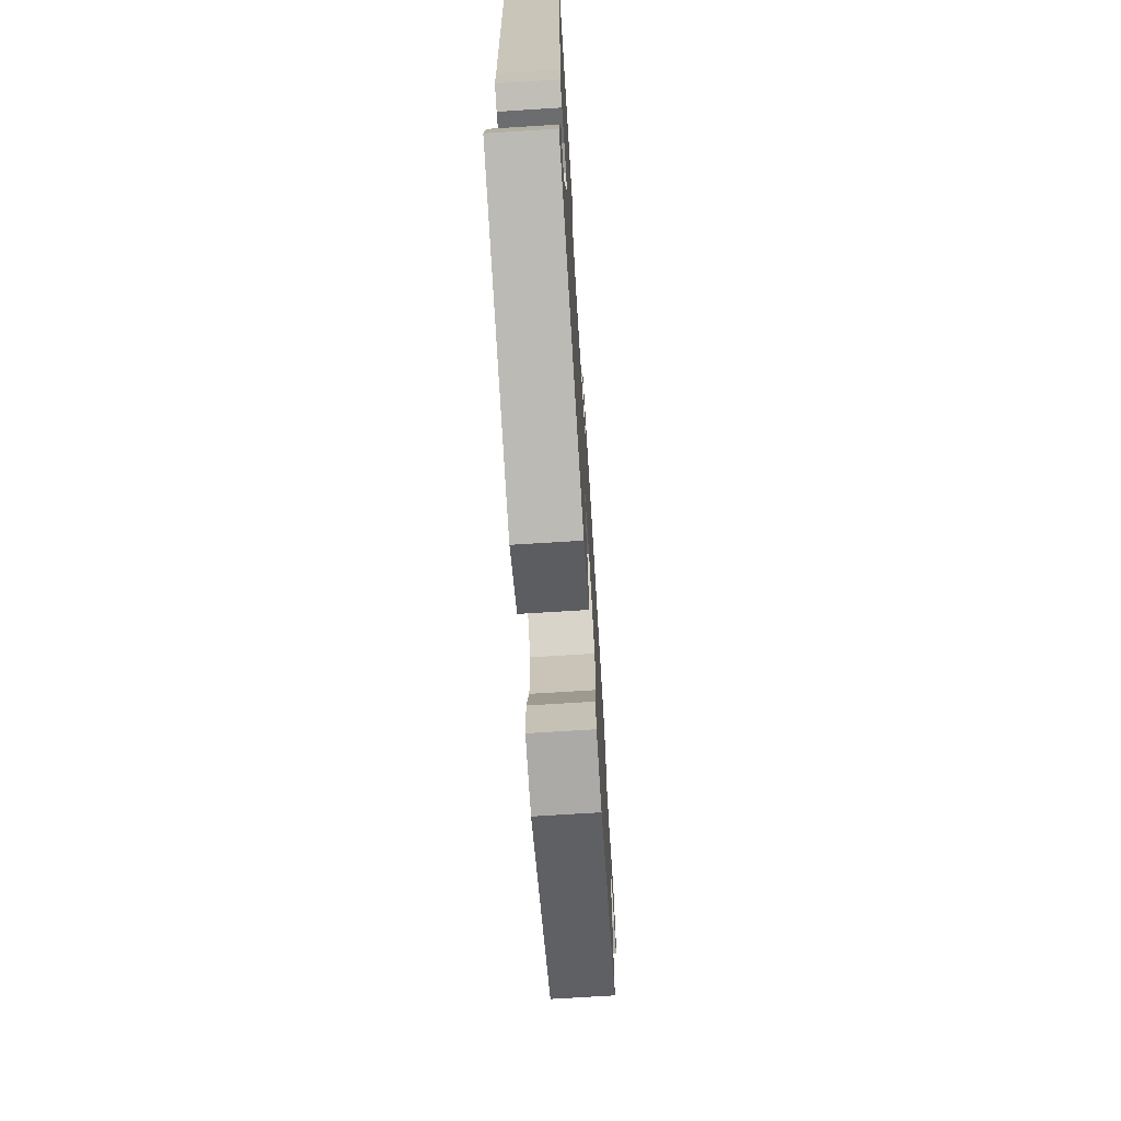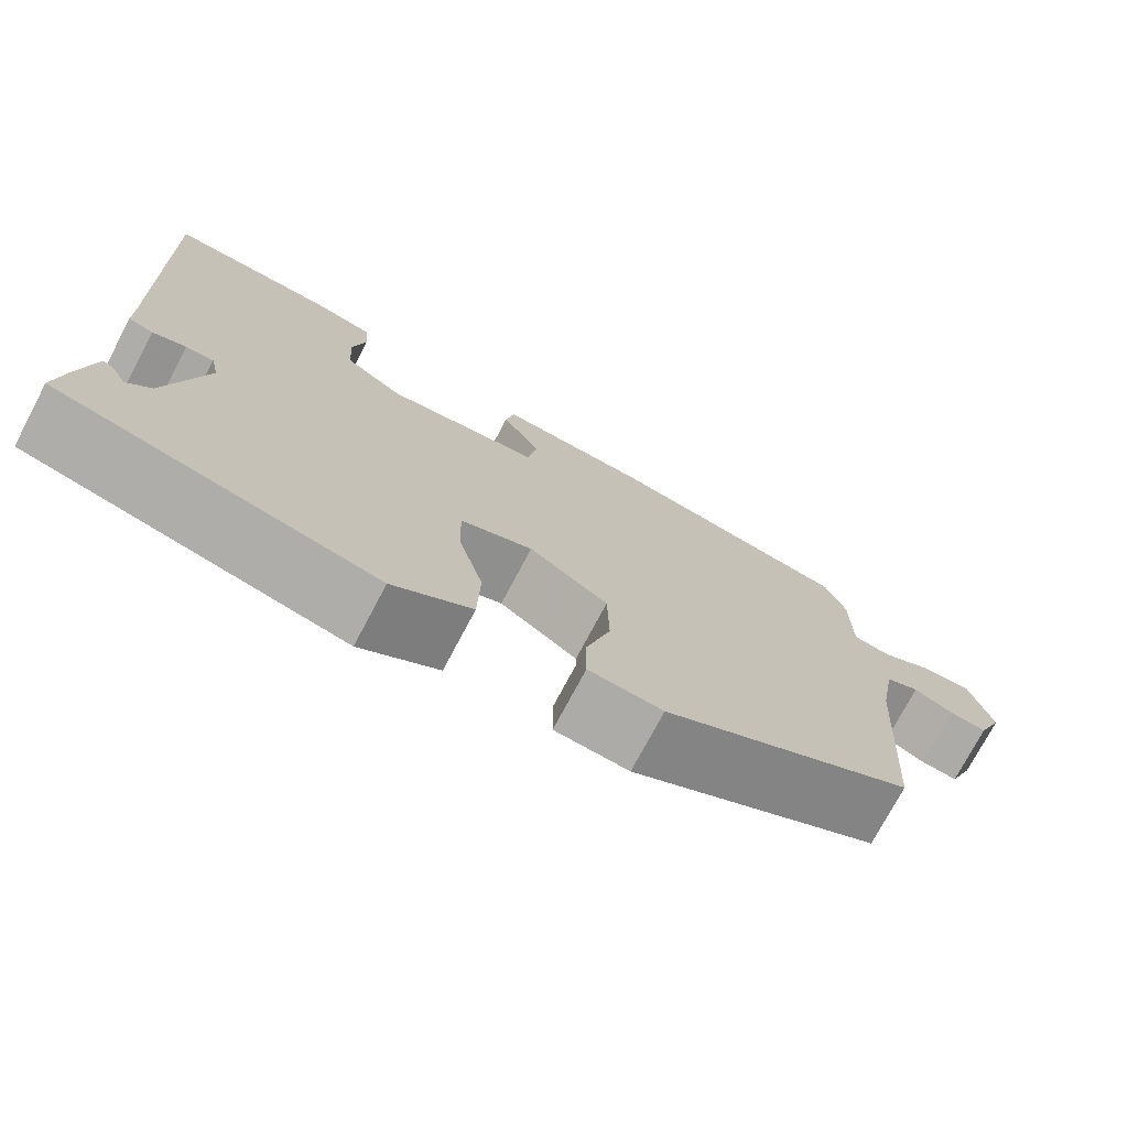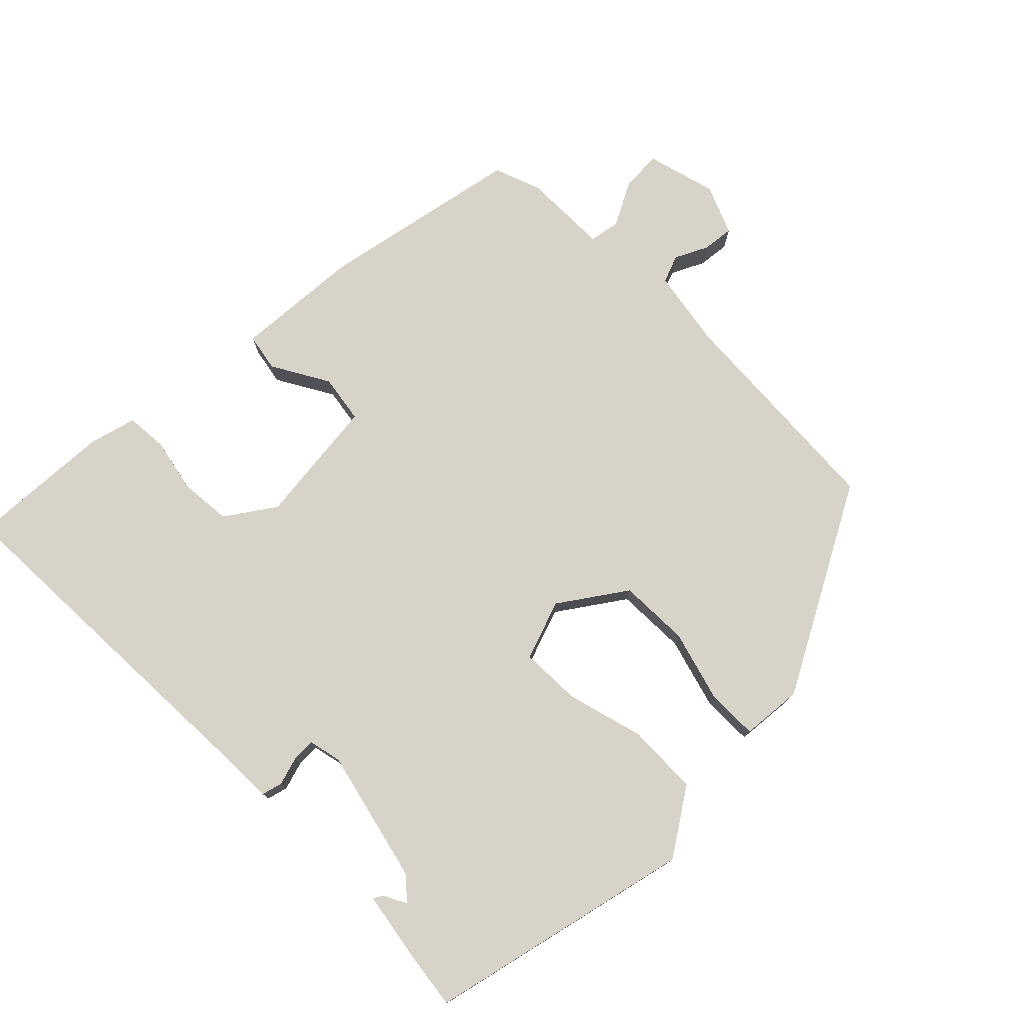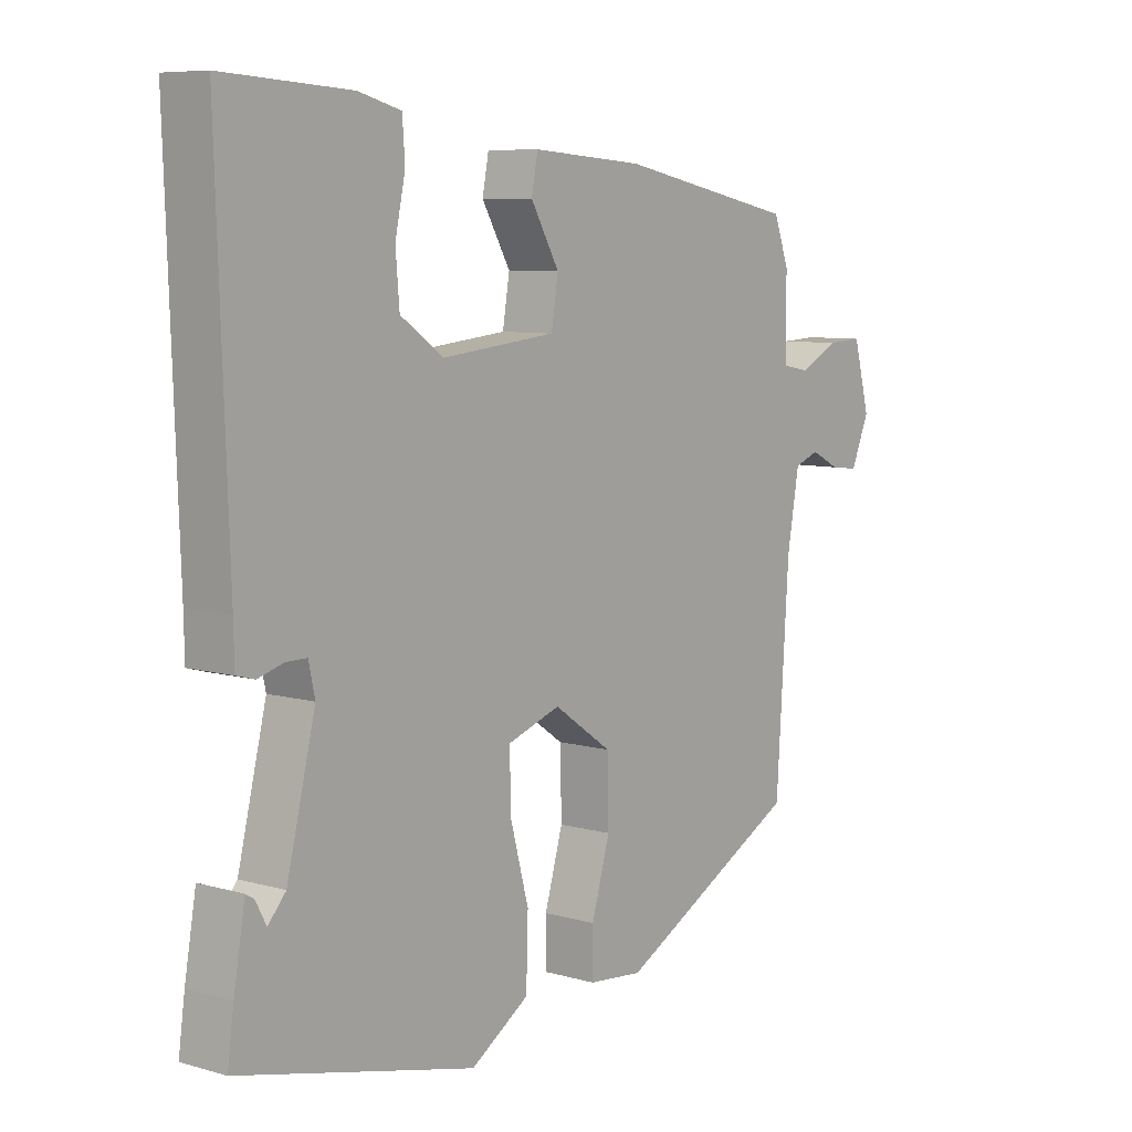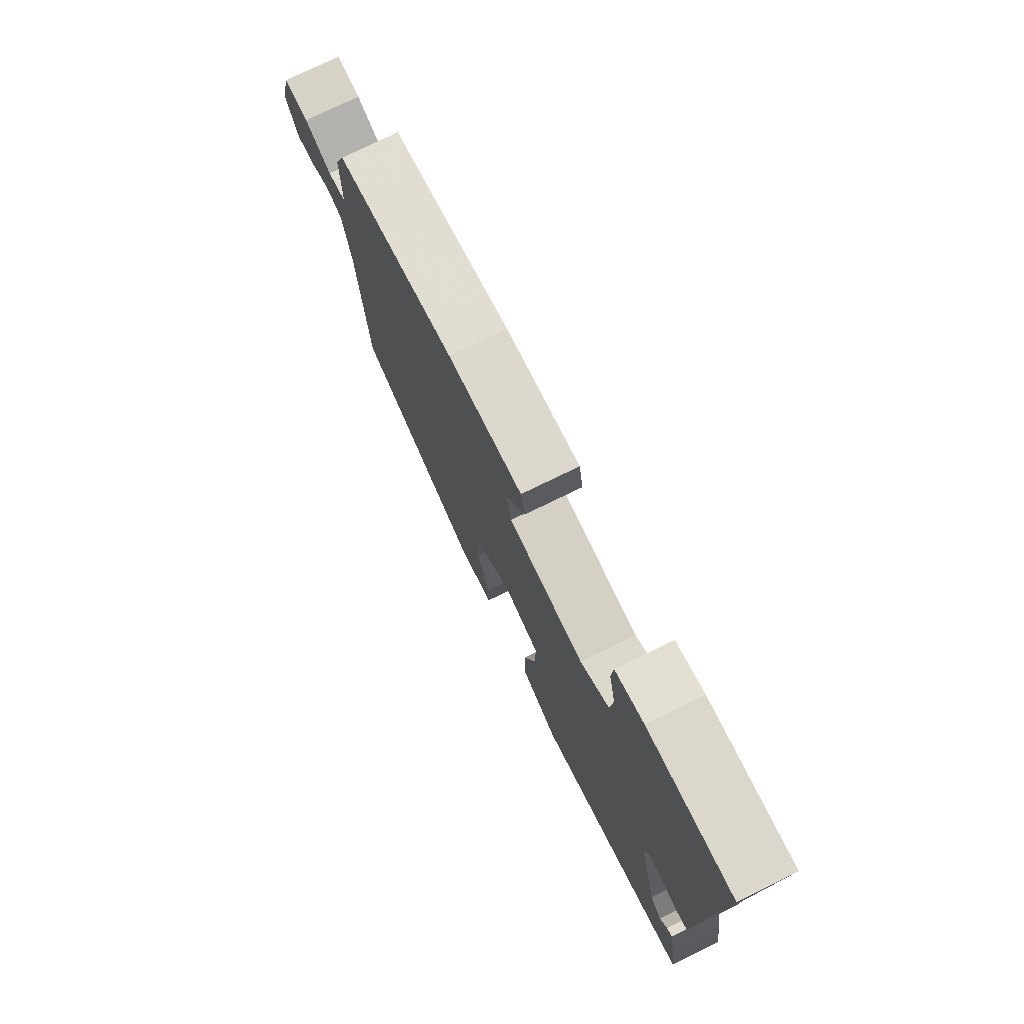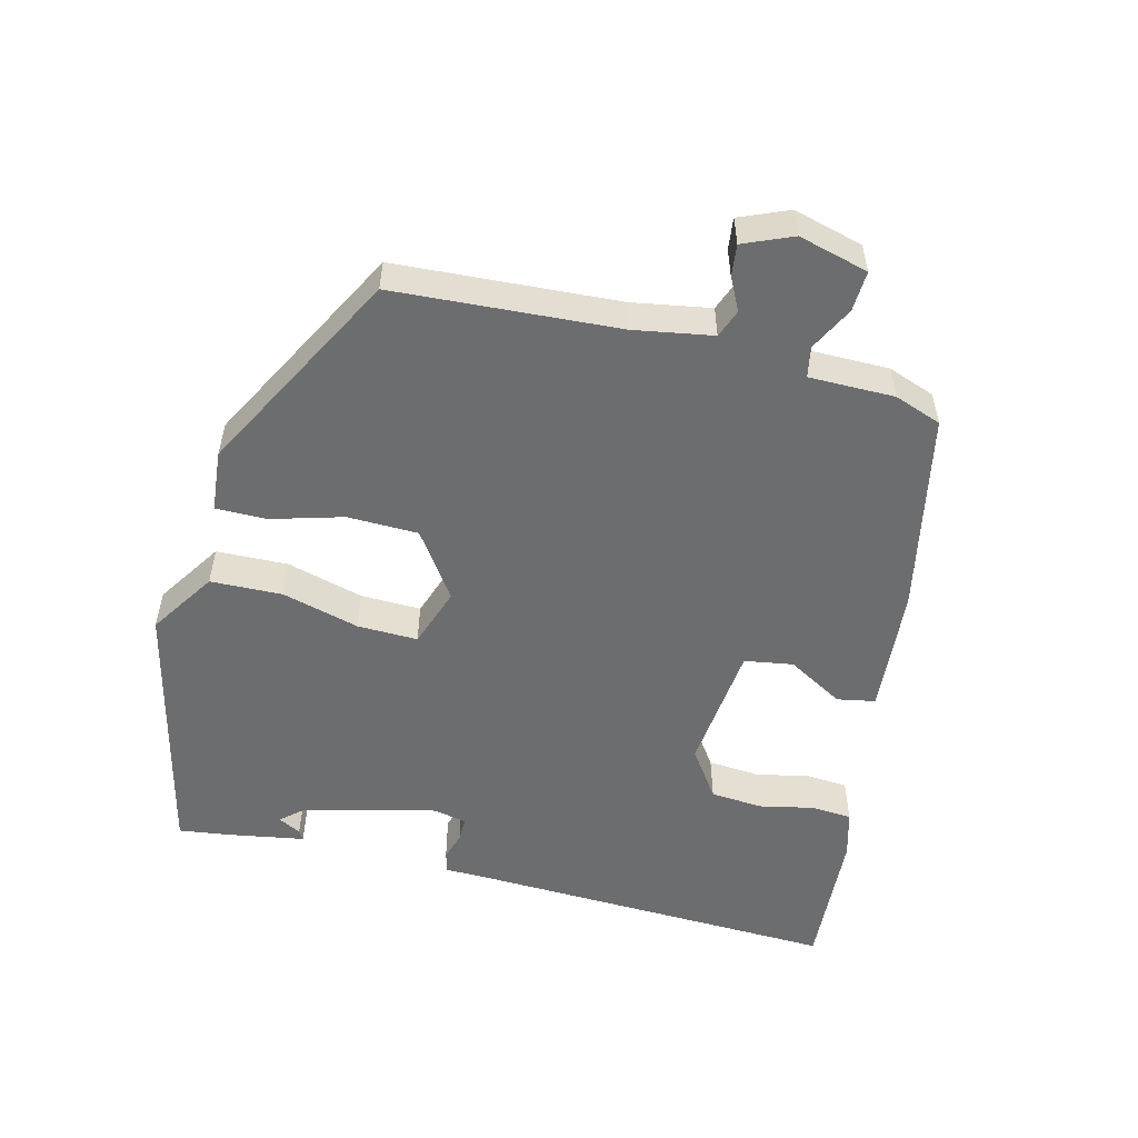
<metadata>
{"format":"obj","ext":"obj","renderer":"f3d","projection":"perspective","resolution":1024,"background":"white","views":[{"elev":-70.5,"azim":93.6,"up":"+Z"},{"elev":-74.6,"azim":152.1,"up":"+Z"},{"elev":76.8,"azim":134.9,"up":"+Y"},{"elev":7.6,"azim":128.7,"up":"+Z"},{"elev":75.8,"azim":63.9,"up":"+Z"},{"elev":-53.9,"azim":-104.2,"up":"+Y"}]}
</metadata>
<code>
v -0.491 0.07 -0.342
v -0.511 0.07 -0.028
v -0.53 0.07 0.082
v -0.569 0.07 0.097
v -0.615 0.07 0.074
v -0.659 0.07 0.069
v -0.688 0.07 0.138
v -0.662 0.07 0.236
v -0.605 0.07 0.233
v -0.543 0.07 0.201
v -0.5 0.07 0.209
v -0.5 0.07 0.329
v -0.476 0.07 0.395
v -0.193 0.07 0.452
v -0.016 0.07 0.465
v -0.006 0.07 0.412
v -0.051 0.07 0.333
v -0.04 0.07 0.265
v 0.14 0.07 0.246
v 0.208 0.07 0.293
v 0.214 0.07 0.366
v 0.198 0.07 0.442
v 0.202 0.07 0.5
v 0.269 0.07 0.518
v 0.47 0.07 0.53
v 0.452 0.07 0.01
v 0.451 0.07 -0.05
v 0.422 0.07 -0.058
v 0.382 0.07 -0.046
v 0.349 0.07 -0.046
v 0.339 0.07 -0.092
v 0.384 0.07 -0.278
v 0.412 0.07 -0.31
v 0.429 0.07 -0.278
v 0.442 0.07 -0.27
v 0.46 0.07 -0.375
v 0.47 0.07 -0.449
v 0.098 0.07 -0.537
v 0.006 0.07 -0.477
v 0.003 0.07 -0.376
v 0.032 0.07 -0.268
v 0.034 0.07 -0.183
v -0.05 0.07 -0.154
v -0.142 0.07 -0.218
v -0.144 0.07 -0.317
v -0.115 0.07 -0.418
v -0.115 0.07 -0.489
v -0.201 0.07 -0.497
v -0.491 0 -0.342
v -0.511 0 -0.028
v -0.53 0 0.082
v -0.569 0 0.097
v -0.615 0 0.074
v -0.659 0 0.069
v -0.688 0 0.138
v -0.662 0 0.236
v -0.605 0 0.233
v -0.543 0 0.201
v -0.5 0 0.209
v -0.5 0 0.329
v -0.476 0 0.395
v -0.193 0 0.452
v -0.016 0 0.465
v -0.006 0 0.412
v -0.051 0 0.333
v -0.04 0 0.265
v 0.14 0 0.246
v 0.208 0 0.293
v 0.214 0 0.366
v 0.198 0 0.442
v 0.202 0 0.5
v 0.269 0 0.518
v 0.47 0 0.53
v 0.452 0 0.01
v 0.451 0 -0.05
v 0.422 0 -0.058
v 0.382 0 -0.046
v 0.349 0 -0.046
v 0.339 0 -0.092
v 0.384 0 -0.278
v 0.412 0 -0.31
v 0.429 0 -0.278
v 0.442 0 -0.27
v 0.46 0 -0.375
v 0.47 0 -0.449
v 0.098 0 -0.537
v 0.006 0 -0.477
v 0.003 0 -0.376
v 0.032 0 -0.268
v 0.034 0 -0.183
v -0.05 0 -0.154
v -0.142 0 -0.218
v -0.144 0 -0.317
v -0.115 0 -0.418
v -0.115 0 -0.489
v -0.201 0 -0.497
f 45 46 47 48
f 44 45 48 1
f 43 44 1 2
f 38 39 40 41
f 38 41 42
f 37 38 42
f 36 37 42
f 33 34 35 36
f 32 33 36 42
f 31 32 42 43
f 26 27 28 29
f 26 29 30
f 25 26 30
f 21 22 23 24
f 20 21 24 25
f 14 15 16 17
f 14 17 18
f 11 12 13 14
f 11 14 18
f 10 11 18 19
f 8 9 10
f 7 8 10
f 4 5 6 7
f 4 7 10 19
f 31 43 2 3
f 20 25 30 31
f 19 20 31
f 3 4 19 31
f 96 95 94 93
f 49 96 93 92
f 50 49 92 91
f 89 88 87 86
f 90 89 86
f 90 86 85
f 90 85 84
f 84 83 82 81
f 90 84 81 80
f 91 90 80 79
f 77 76 75 74
f 78 77 74
f 78 74 73
f 72 71 70 69
f 73 72 69 68
f 65 64 63 62
f 66 65 62
f 62 61 60 59
f 66 62 59
f 67 66 59 58
f 58 57 56
f 58 56 55
f 55 54 53 52
f 67 58 55 52
f 51 50 91 79
f 79 78 73 68
f 79 68 67
f 79 67 52 51
f 1 49 50 2
f 2 50 51 3
f 3 51 52 4
f 4 52 53 5
f 5 53 54 6
f 6 54 55 7
f 7 55 56 8
f 8 56 57 9
f 9 57 58 10
f 10 58 59 11
f 11 59 60 12
f 12 60 61 13
f 13 61 62 14
f 14 62 63 15
f 15 63 64 16
f 16 64 65 17
f 17 65 66 18
f 18 66 67 19
f 19 67 68 20
f 20 68 69 21
f 21 69 70 22
f 22 70 71 23
f 23 71 72 24
f 24 72 73 25
f 25 73 74 26
f 26 74 75 27
f 27 75 76 28
f 28 76 77 29
f 29 77 78 30
f 30 78 79 31
f 31 79 80 32
f 32 80 81 33
f 33 81 82 34
f 34 82 83 35
f 35 83 84 36
f 36 84 85 37
f 37 85 86 38
f 38 86 87 39
f 39 87 88 40
f 40 88 89 41
f 41 89 90 42
f 42 90 91 43
f 43 91 92 44
f 44 92 93 45
f 45 93 94 46
f 46 94 95 47
f 47 95 96 48
f 48 96 49 1

</code>
